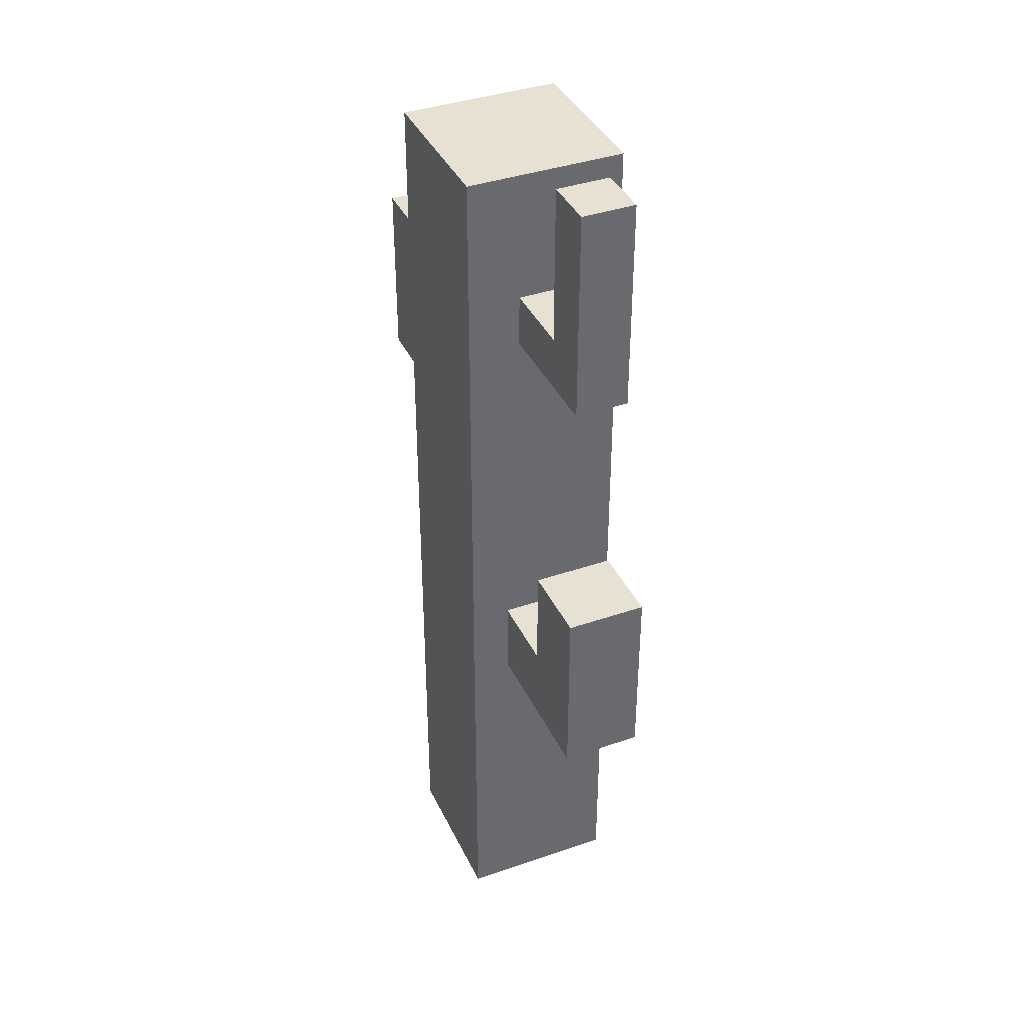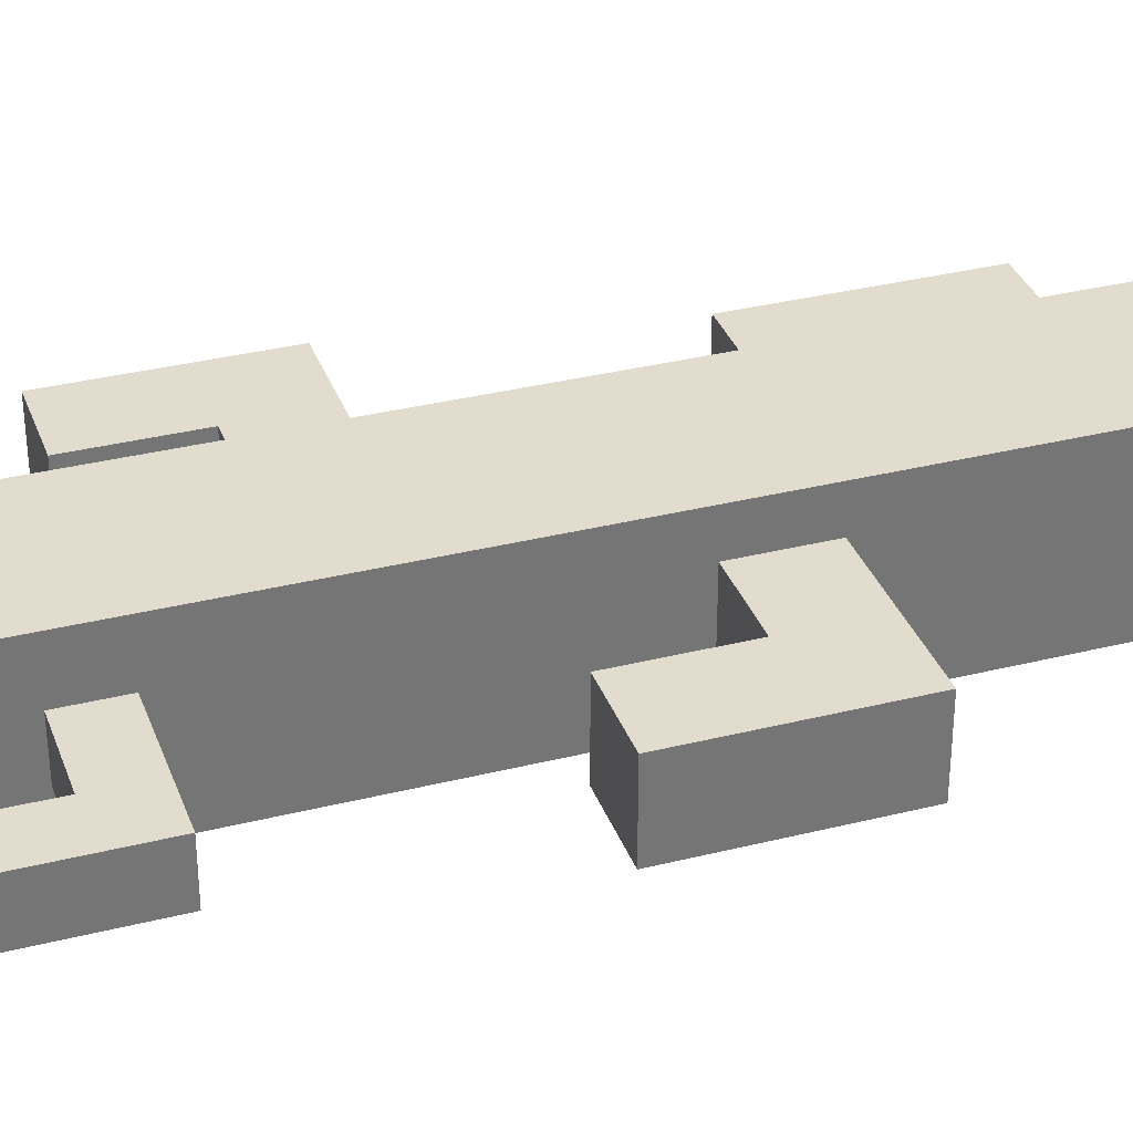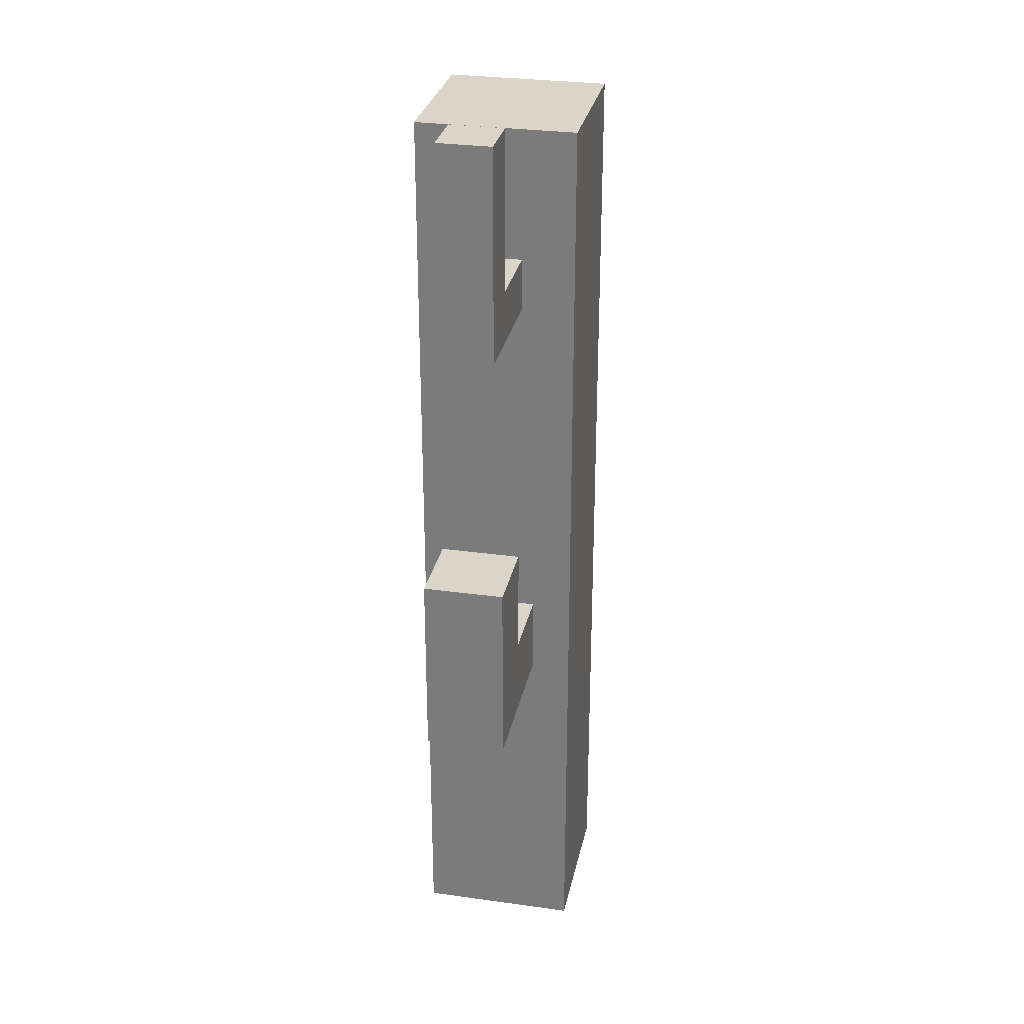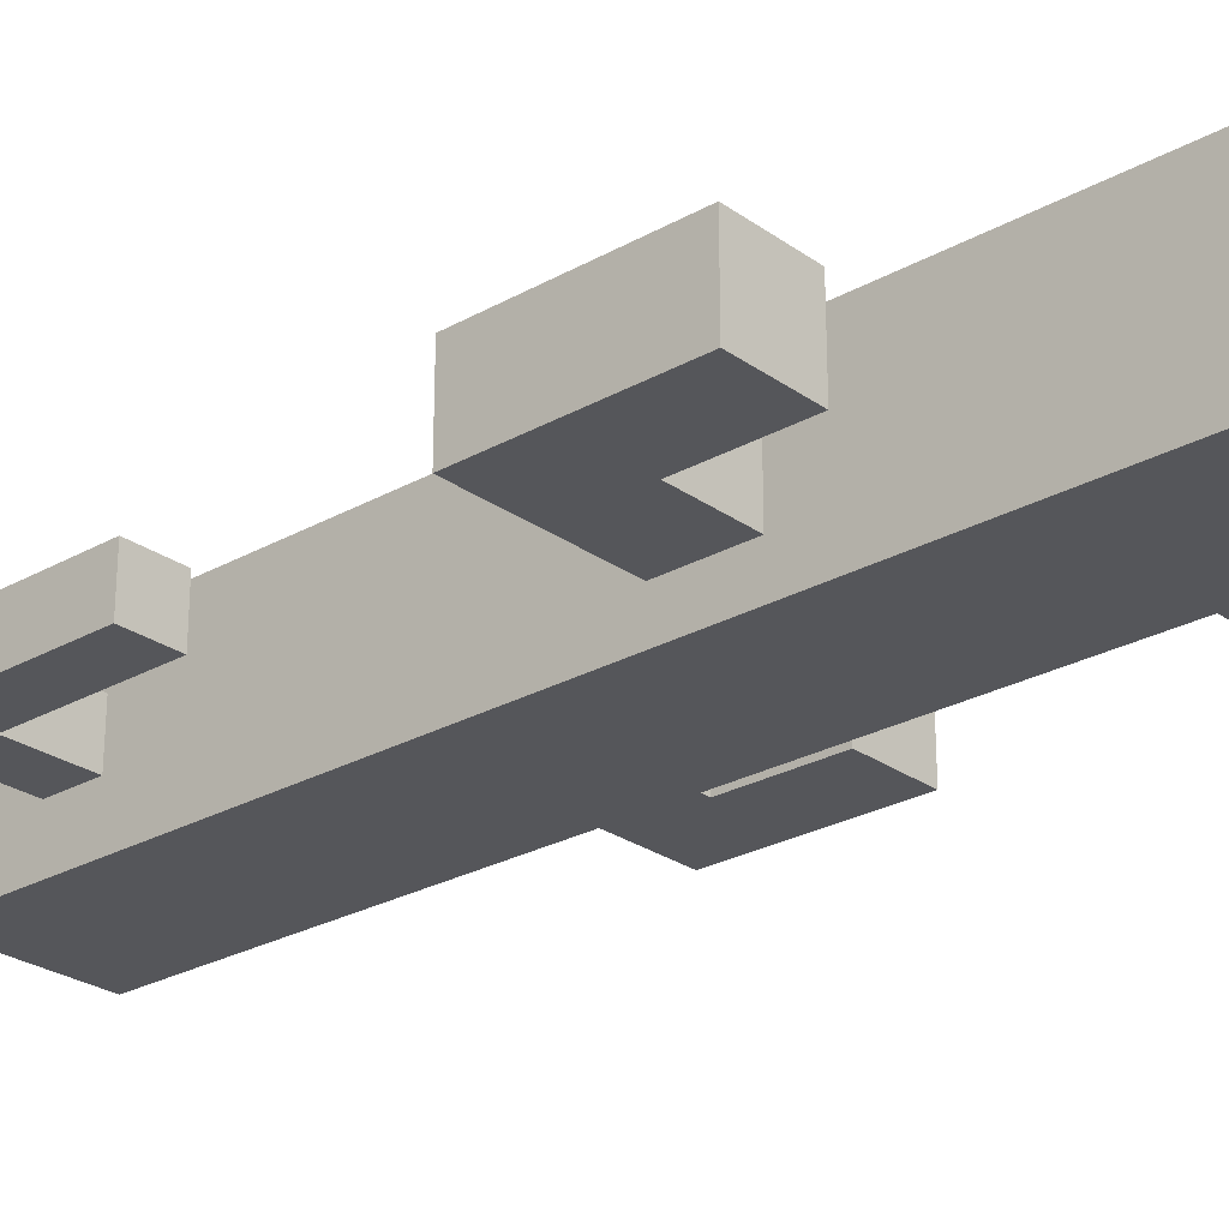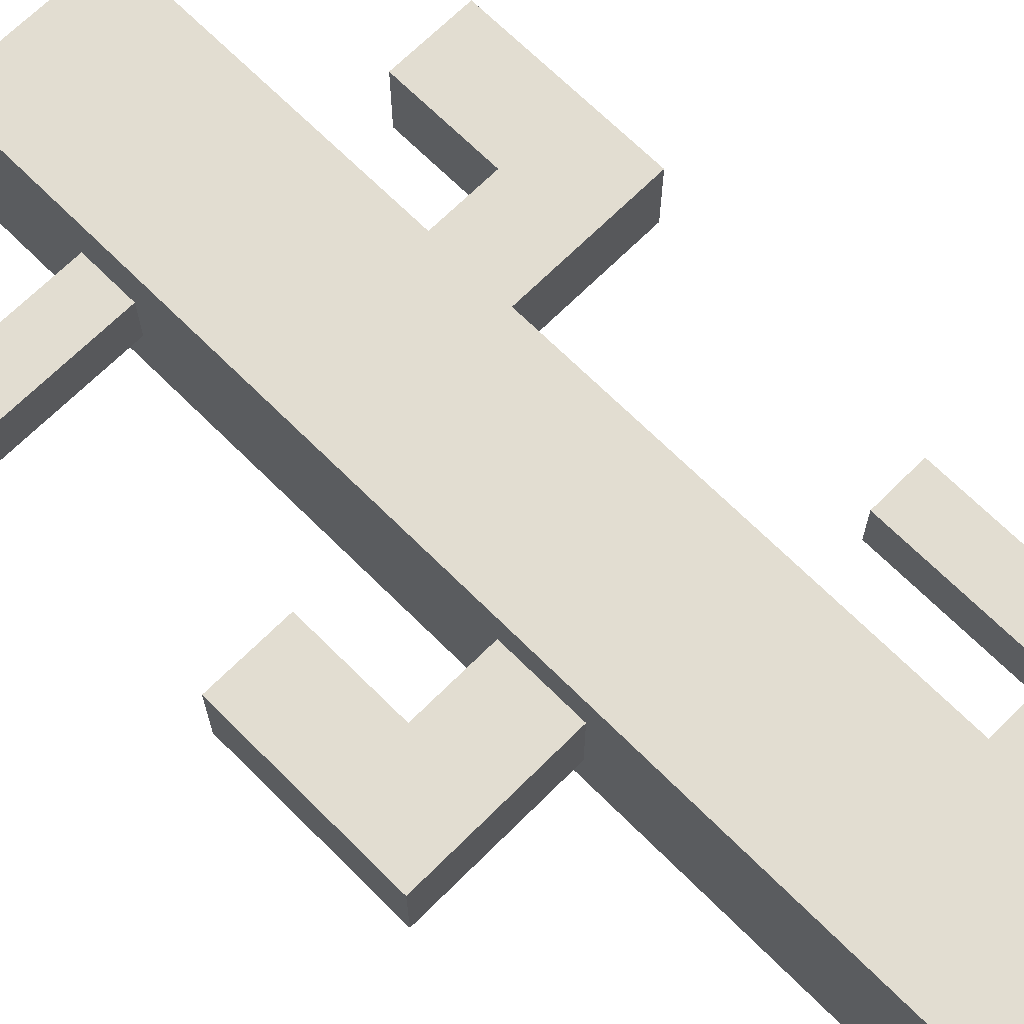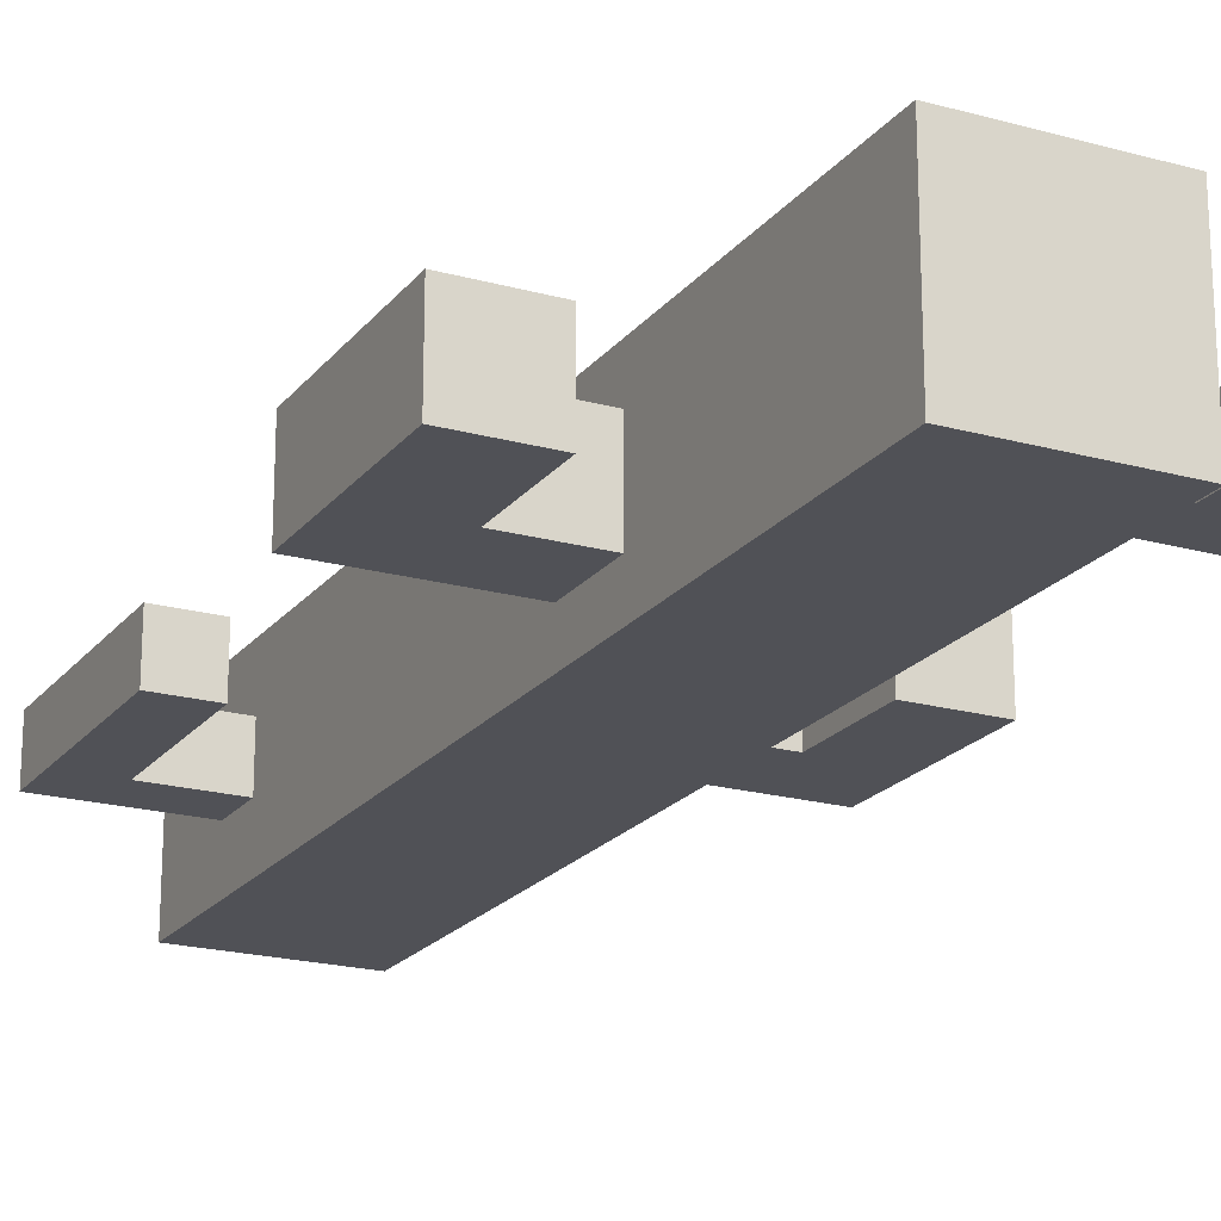
<metadata>
{"format":"obj","ext":"obj","renderer":"f3d","projection":"perspective","resolution":1024,"background":"white","views":[{"elev":38.7,"azim":-113.4,"up":"+Y"},{"elev":34.0,"azim":-108.7,"up":"+Z"},{"elev":29.4,"azim":-78.3,"up":"+Y"},{"elev":-26.0,"azim":131.7,"up":"+Z"},{"elev":68.4,"azim":-45.0,"up":"+Z"},{"elev":-20.4,"azim":153.2,"up":"+Z"}]}
</metadata>
<code>
o bottom
v 0.1875 0.375 0.1875
v 0.1875 0.375 -0.1875
v 0.1875 0 0.1875
v 0.1875 0 -0.1875
v -0.1875 0.375 -0.1875
v -0.1875 0.375 0.1875
v -0.1875 0 -0.1875
v -0.1875 0 0.1875
f 4 7 5 2
f 3 4 2 1
f 8 3 1 6
f 7 8 6 5
f 7 4 3 8
o upper_forearm
v 0.375 0.375 0.0625
v 0.375 0.375 -0.0625
v 0.375 0.25 0.0625
v 0.375 0.25 -0.0625
v 0.1875 0.375 -0.0625
v 0.1875 0.375 0.0625
v 0.1875 0.25 -0.0625
v 0.1875 0.25 0.0625
f 12 15 13 10
f 16 11 9 14
f 15 16 14 13
f 14 9 10 13
f 15 12 11 16
o upper_arm
v 0.5 0.75 0.0625
v 0.5 0.75 -0.0625
v 0.5 0.25 0.0625
v 0.5 0.25 -0.0625
v 0.375 0.75 -0.0625
v 0.375 0.75 0.0625
v 0.375 0.25 -0.0625
v 0.375 0.25 0.0625
f 20 23 21 18
f 19 20 18 17
f 24 19 17 22
f 23 24 22 21
f 22 17 18 21
f 23 20 19 24
o lower
v 0.1875 0.75 0.1875
v 0.1875 0.75 -0.1875
v 0.1875 0.375 0.1875
v 0.1875 0.375 -0.1875
v -0.1875 0.75 -0.1875
v -0.1875 0.75 0.1875
v -0.1875 0.375 -0.1875
v -0.1875 0.375 0.1875
f 28 31 29 26
f 27 28 26 25
f 32 27 25 30
f 31 32 30 29
o upper
v 0.1875 1.125 0.1875
v 0.1875 1.125 -0.1875
v 0.1875 0.75 0.1875
v 0.1875 0.75 -0.1875
v -0.1875 1.125 -0.1875
v -0.1875 1.125 0.1875
v -0.1875 0.75 -0.1875
v -0.1875 0.75 0.1875
f 36 39 37 34
f 35 36 34 33
f 40 35 33 38
f 39 40 38 37
o head
v 0.1875 2.25 0.1875
v 0.1875 2.25 -0.1875
v 0.1875 1.875 0.1875
v 0.1875 1.875 -0.1875
v -0.1875 2.25 -0.1875
v -0.1875 2.25 0.1875
v -0.1875 1.875 -0.1875
v -0.1875 1.875 0.1875
f 44 47 45 42
f 43 44 42 41
f 48 43 41 46
f 47 48 46 45
f 46 41 42 45
o lower_forearm
v -0.1875 1 0.09375
v -0.1875 1 -0.09375
v -0.1875 0.8125 0.09375
v -0.1875 0.8125 -0.09375
v -0.375 1 -0.09375
v -0.375 1 0.09375
v -0.375 0.8125 -0.09375
v -0.375 0.8125 0.09375
f 52 55 53 50
f 56 51 49 54
f 54 49 50 53
f 55 52 51 56
o lower_arm
v -0.375 1.25 0.09375
v -0.375 1.25 -0.09375
v -0.375 0.8125 0.09375
v -0.375 0.8125 -0.09375
v -0.5625 1.25 -0.09375
v -0.5625 1.25 0.09375
v -0.5625 0.8125 -0.09375
v -0.5625 0.8125 0.09375
f 60 63 61 58
f 59 60 58 57
f 64 59 57 62
f 63 64 62 61
f 62 57 58 61
f 63 60 59 64
o upper
v 0.1875 1.5 0.1875
v 0.1875 1.5 -0.1875
v 0.1875 1.125 0.1875
v 0.1875 1.125 -0.1875
v -0.1875 1.5 -0.1875
v -0.1875 1.5 0.1875
v -0.1875 1.125 -0.1875
v -0.1875 1.125 0.1875
f 68 71 69 66
f 67 68 66 65
f 72 67 65 70
f 71 72 70 69
o upper
v 0.1875 1.875 0.1875
v 0.1875 1.875 -0.1875
v 0.1875 1.5 0.1875
v 0.1875 1.5 -0.1875
v -0.1875 1.875 -0.1875
v -0.1875 1.875 0.1875
v -0.1875 1.5 -0.1875
v -0.1875 1.5 0.1875
f 76 79 77 74
f 75 76 74 73
f 80 75 73 78
f 79 80 78 77
o upper_forearm
v -0.1875 1.938 0.0625
v -0.1875 1.938 -0.0625
v -0.1875 1.812 0.0625
v -0.1875 1.812 -0.0625
v -0.375 1.938 -0.0625
v -0.375 1.938 0.0625
v -0.375 1.812 -0.0625
v -0.375 1.812 0.0625
f 84 87 85 82
f 88 83 81 86
f 87 88 86 85
f 86 81 82 85
f 87 84 83 88
o upper_arm
v -0.375 2.312 0.0625
v -0.375 2.312 -0.0625
v -0.375 1.812 0.0625
v -0.375 1.812 -0.0625
v -0.5 2.312 -0.0625
v -0.5 2.312 0.0625
v -0.5 1.812 -0.0625
v -0.5 1.812 0.0625
f 92 95 93 90
f 91 92 90 89
f 96 91 89 94
f 95 96 94 93
f 94 89 90 93
f 95 92 91 96
o lower_forearm
v 0.375 1.562 0.09375
v 0.375 1.562 -0.09375
v 0.375 1.375 0.09375
v 0.375 1.375 -0.09375
v 0.1875 1.562 -0.09375
v 0.1875 1.562 0.09375
v 0.1875 1.375 -0.09375
v 0.1875 1.375 0.09375
f 100 103 101 98
f 104 99 97 102
f 102 97 98 101
f 103 100 99 104
o lower_arm
v 0.5625 1.812 0.09375
v 0.5625 1.812 -0.09375
v 0.5625 1.375 0.09375
v 0.5625 1.375 -0.09375
v 0.375 1.812 -0.09375
v 0.375 1.812 0.09375
v 0.375 1.375 -0.09375
v 0.375 1.375 0.09375
f 108 111 109 106
f 107 108 106 105
f 112 107 105 110
f 111 112 110 109
f 110 105 106 109
f 111 108 107 112

</code>
